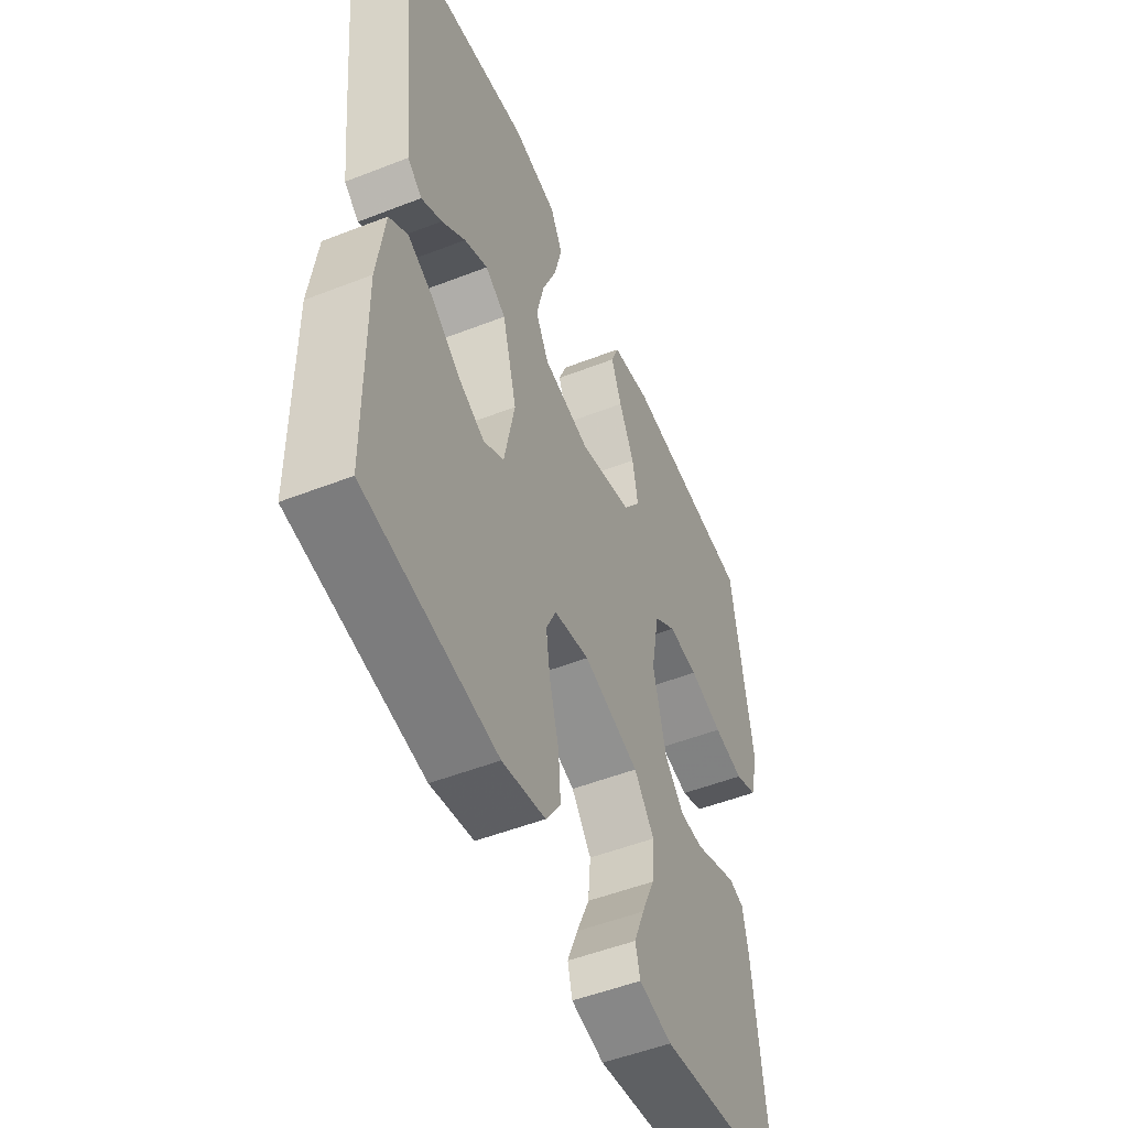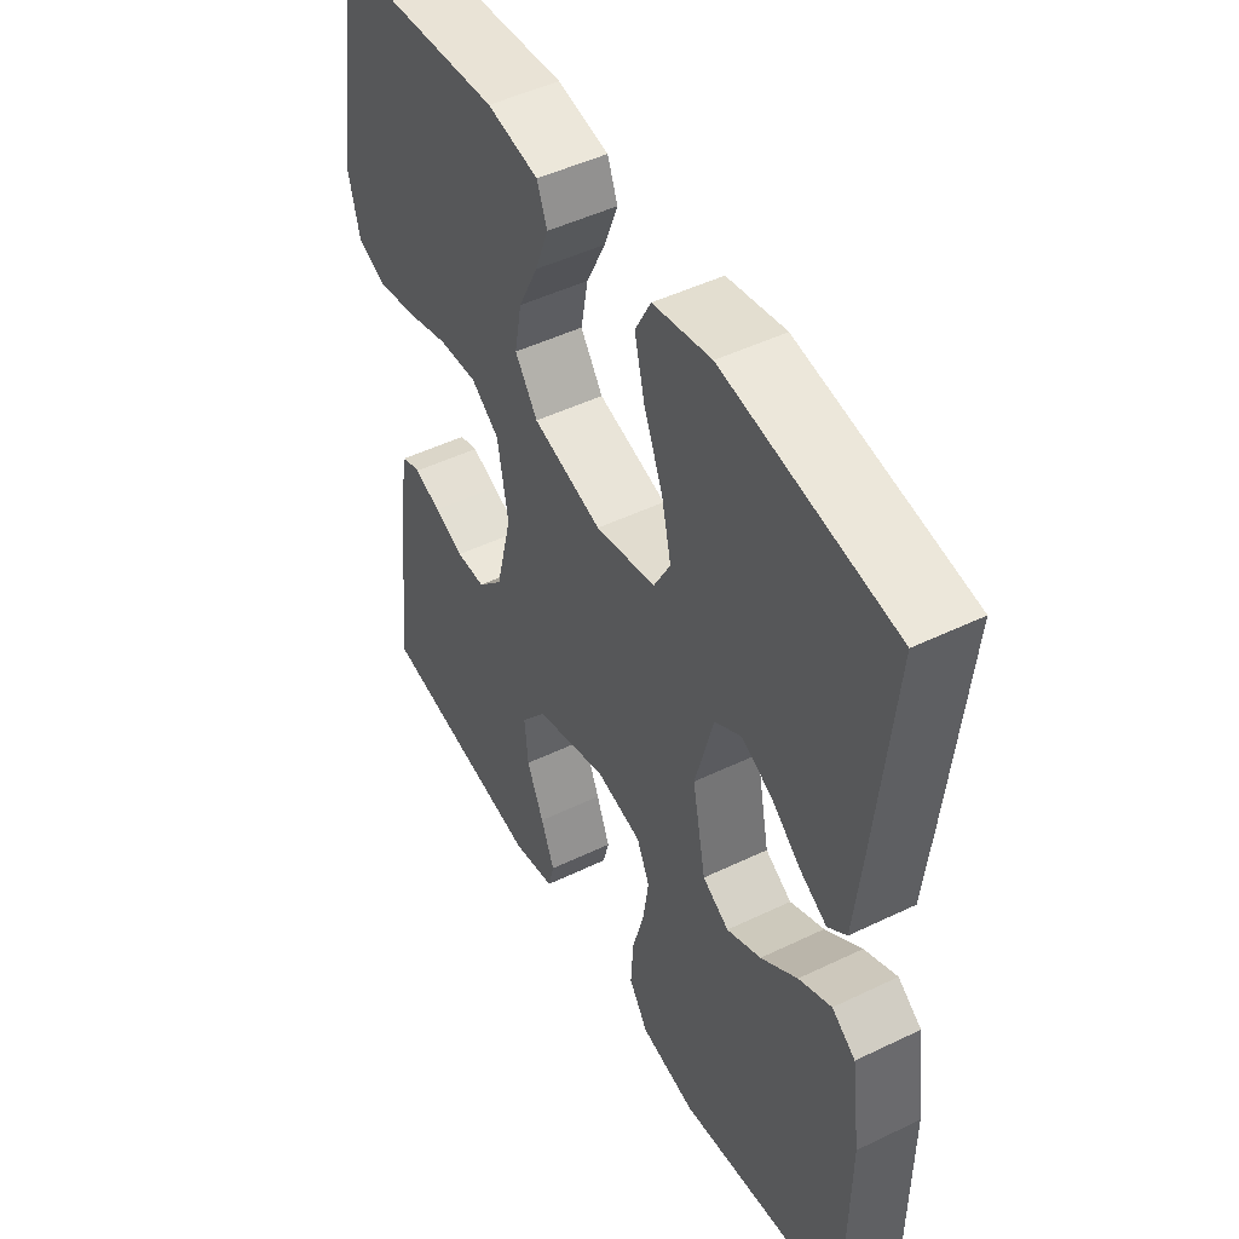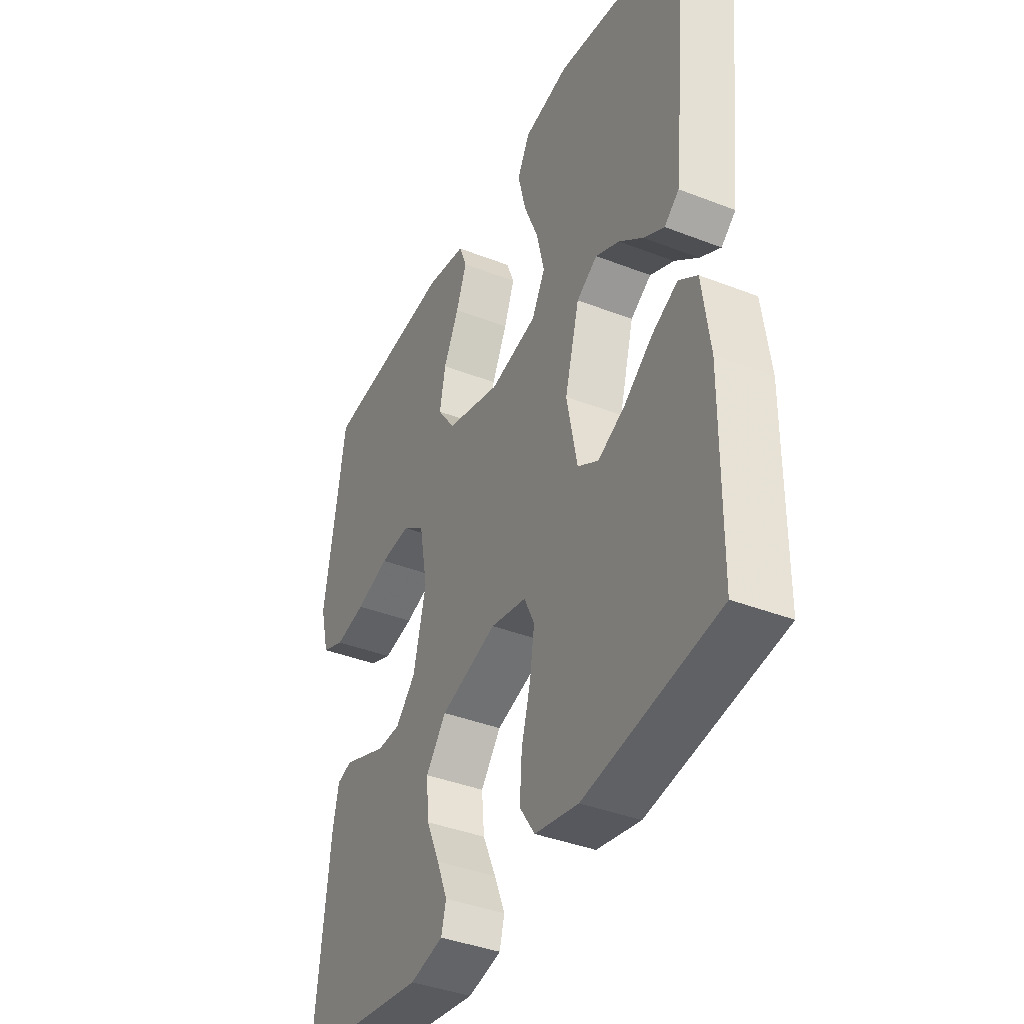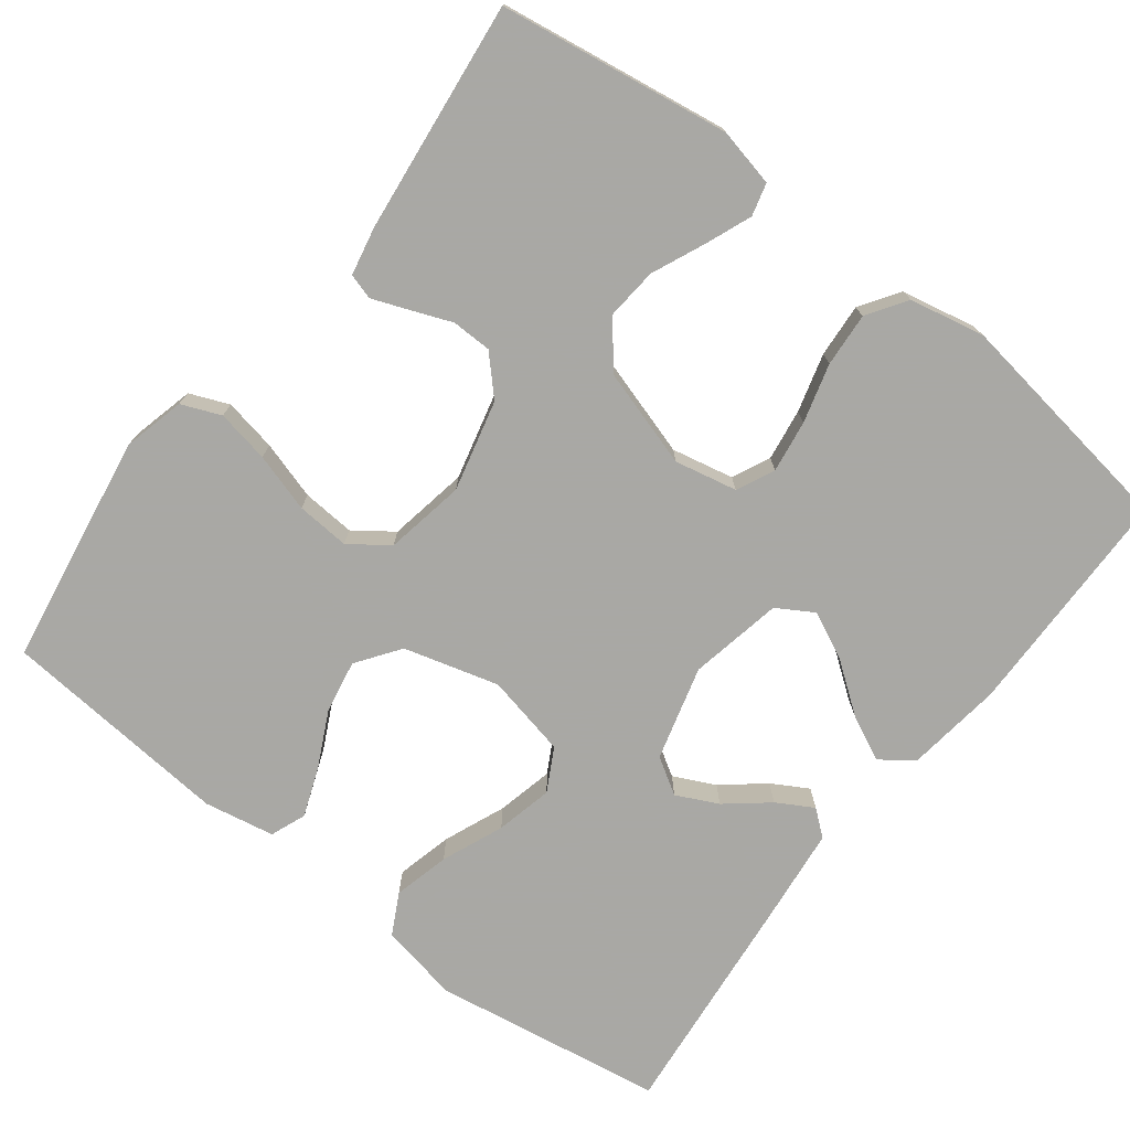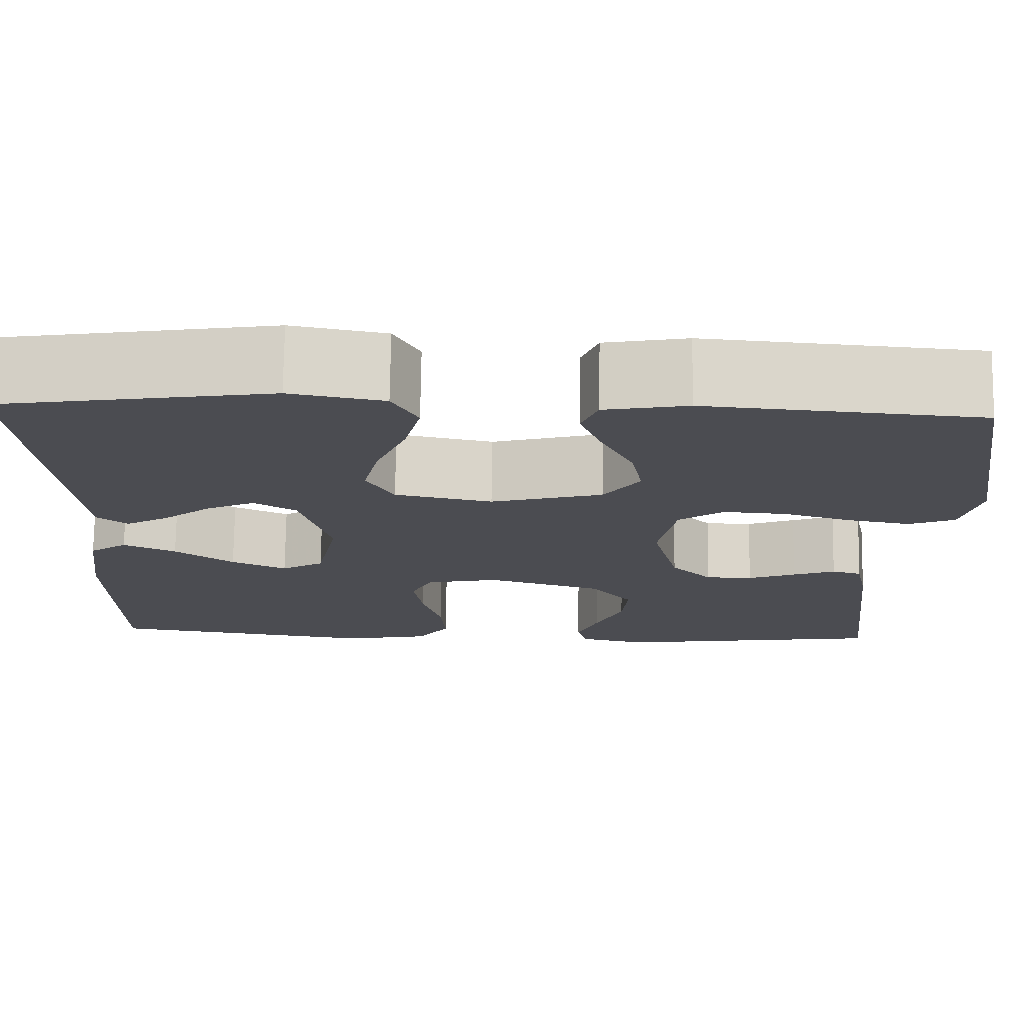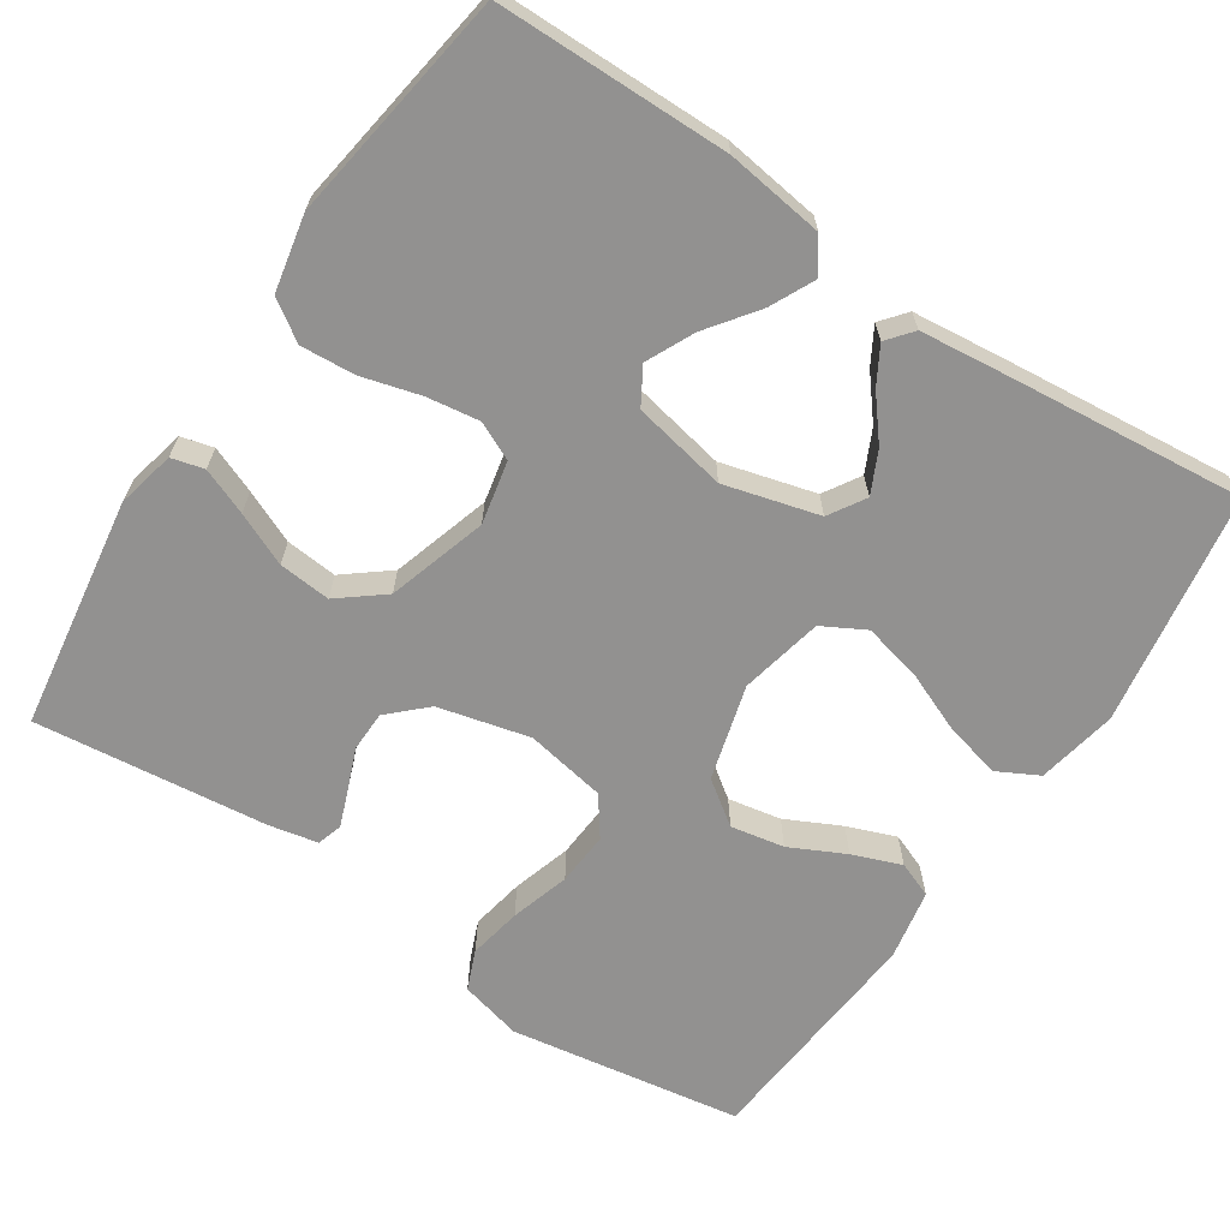
<metadata>
{"format":"obj","ext":"obj","renderer":"f3d","projection":"perspective","resolution":1024,"background":"white","views":[{"elev":-51.3,"azim":-67.0,"up":"+Z"},{"elev":48.1,"azim":-118.4,"up":"+Z"},{"elev":-39.4,"azim":-115.9,"up":"+Z"},{"elev":-75.0,"azim":142.5,"up":"+Y"},{"elev":74.5,"azim":0.8,"up":"+Z"},{"elev":-66.1,"azim":-123.6,"up":"+Y"}]}
</metadata>
<code>
v 0.5 0.07 0.5
v 0.548 0.07 0.2
v 0.528 0.07 0.12
v 0.477 0.07 0.099
v 0.408 0.07 0.112
v 0.332 0.07 0.135
v 0.263 0.07 0.14
v 0.213 0.07 0.104
v 0.194 0.07 0
v 0.223 0.07 -0.118
v 0.268 0.07 -0.165
v 0.32 0.07 -0.166
v 0.373 0.07 -0.145
v 0.42 0.07 -0.127
v 0.453 0.07 -0.137
v 0.466 0.07 -0.2
v 0.5 0.07 -0.5
v 0.2 0.07 -0.545
v 0.125 0.07 -0.528
v 0.114 0.07 -0.486
v 0.138 0.07 -0.426
v 0.168 0.07 -0.358
v 0.174 0.07 -0.291
v 0.128 0.07 -0.233
v 0 0.07 -0.194
v -0.081 0.07 -0.211
v -0.104 0.07 -0.26
v -0.094 0.07 -0.328
v -0.073 0.07 -0.404
v -0.068 0.07 -0.474
v -0.102 0.07 -0.525
v -0.2 0.07 -0.545
v -0.5 0.07 -0.5
v -0.503 0.07 -0.2
v -0.486 0.07 -0.074
v -0.444 0.07 -0.044
v -0.386 0.07 -0.072
v -0.321 0.07 -0.12
v -0.26 0.07 -0.149
v -0.213 0.07 -0.121
v -0.189 0.07 0
v -0.222 0.07 0.122
v -0.269 0.07 0.151
v -0.323 0.07 0.125
v -0.377 0.07 0.081
v -0.424 0.07 0.054
v -0.457 0.07 0.081
v -0.47 0.07 0.2
v -0.5 0.07 0.5
v -0.2 0.07 0.548
v -0.097 0.07 0.528
v -0.069 0.07 0.475
v -0.087 0.07 0.402
v -0.12 0.07 0.322
v -0.137 0.07 0.248
v -0.107 0.07 0.193
v 0 0.07 0.17
v 0.123 0.07 0.204
v 0.163 0.07 0.26
v 0.15 0.07 0.329
v 0.115 0.07 0.4
v 0.091 0.07 0.463
v 0.109 0.07 0.509
v 0.2 0.07 0.526
v 0.5 0 0.5
v 0.548 0 0.2
v 0.528 0 0.12
v 0.477 0 0.099
v 0.408 0 0.112
v 0.332 0 0.135
v 0.263 0 0.14
v 0.213 0 0.104
v 0.194 0 0
v 0.223 0 -0.118
v 0.268 0 -0.165
v 0.32 0 -0.166
v 0.373 0 -0.145
v 0.42 0 -0.127
v 0.453 0 -0.137
v 0.466 0 -0.2
v 0.5 0 -0.5
v 0.2 0 -0.545
v 0.125 0 -0.528
v 0.114 0 -0.486
v 0.138 0 -0.426
v 0.168 0 -0.358
v 0.174 0 -0.291
v 0.128 0 -0.233
v 0 0 -0.194
v -0.081 0 -0.211
v -0.104 0 -0.26
v -0.094 0 -0.328
v -0.073 0 -0.404
v -0.068 0 -0.474
v -0.102 0 -0.525
v -0.2 0 -0.545
v -0.5 0 -0.5
v -0.503 0 -0.2
v -0.486 0 -0.074
v -0.444 0 -0.044
v -0.386 0 -0.072
v -0.321 0 -0.12
v -0.26 0 -0.149
v -0.213 0 -0.121
v -0.189 0 0
v -0.222 0 0.122
v -0.269 0 0.151
v -0.323 0 0.125
v -0.377 0 0.081
v -0.424 0 0.054
v -0.457 0 0.081
v -0.47 0 0.2
v -0.5 0 0.5
v -0.2 0 0.548
v -0.097 0 0.528
v -0.069 0 0.475
v -0.087 0 0.402
v -0.12 0 0.322
v -0.137 0 0.248
v -0.107 0 0.193
v 0 0 0.17
v 0.123 0 0.204
v 0.163 0 0.26
v 0.15 0 0.329
v 0.115 0 0.4
v 0.091 0 0.463
v 0.109 0 0.509
v 0.2 0 0.526
f 60 61 62 63
f 60 63 64 1
f 51 52 53 54
f 51 54 55
f 50 51 55
f 49 50 55
f 48 49 55 56
f 44 45 46 47
f 43 44 47 48
f 35 36 37 38
f 35 38 39
f 34 35 39
f 33 34 39
f 32 33 39 40
f 28 29 30 31
f 27 28 31 32
f 19 20 21 22
f 17 18 19 22
f 17 22 23
f 16 17 23 24
f 12 13 14 15
f 12 15 16 24
f 3 4 5 6
f 1 2 3 6
f 59 60 1 6
f 58 59 6 7
f 57 58 7 8
f 43 48 56 57
f 42 43 57 8
f 41 42 8 9
f 27 32 40 41
f 26 27 41
f 25 26 41 9
f 11 12 24 25
f 10 11 25
f 9 10 25
f 127 126 125 124
f 65 128 127 124
f 118 117 116 115
f 119 118 115
f 119 115 114
f 119 114 113
f 120 119 113 112
f 111 110 109 108
f 112 111 108 107
f 102 101 100 99
f 103 102 99
f 103 99 98
f 103 98 97
f 104 103 97 96
f 95 94 93 92
f 96 95 92 91
f 86 85 84 83
f 86 83 82 81
f 87 86 81
f 88 87 81 80
f 79 78 77 76
f 88 80 79 76
f 70 69 68 67
f 70 67 66 65
f 70 65 124 123
f 71 70 123 122
f 72 71 122 121
f 121 120 112 107
f 72 121 107 106
f 73 72 106 105
f 105 104 96 91
f 105 91 90
f 73 105 90 89
f 89 88 76 75
f 89 75 74
f 89 74 73
f 1 65 66 2
f 2 66 67 3
f 3 67 68 4
f 4 68 69 5
f 5 69 70 6
f 6 70 71 7
f 7 71 72 8
f 8 72 73 9
f 9 73 74 10
f 10 74 75 11
f 11 75 76 12
f 12 76 77 13
f 13 77 78 14
f 14 78 79 15
f 15 79 80 16
f 16 80 81 17
f 17 81 82 18
f 18 82 83 19
f 19 83 84 20
f 20 84 85 21
f 21 85 86 22
f 22 86 87 23
f 23 87 88 24
f 24 88 89 25
f 25 89 90 26
f 26 90 91 27
f 27 91 92 28
f 28 92 93 29
f 29 93 94 30
f 30 94 95 31
f 31 95 96 32
f 32 96 97 33
f 33 97 98 34
f 34 98 99 35
f 35 99 100 36
f 36 100 101 37
f 37 101 102 38
f 38 102 103 39
f 39 103 104 40
f 40 104 105 41
f 41 105 106 42
f 42 106 107 43
f 43 107 108 44
f 44 108 109 45
f 45 109 110 46
f 46 110 111 47
f 47 111 112 48
f 48 112 113 49
f 49 113 114 50
f 50 114 115 51
f 51 115 116 52
f 52 116 117 53
f 53 117 118 54
f 54 118 119 55
f 55 119 120 56
f 56 120 121 57
f 57 121 122 58
f 58 122 123 59
f 59 123 124 60
f 60 124 125 61
f 61 125 126 62
f 62 126 127 63
f 63 127 128 64
f 64 128 65 1

</code>
